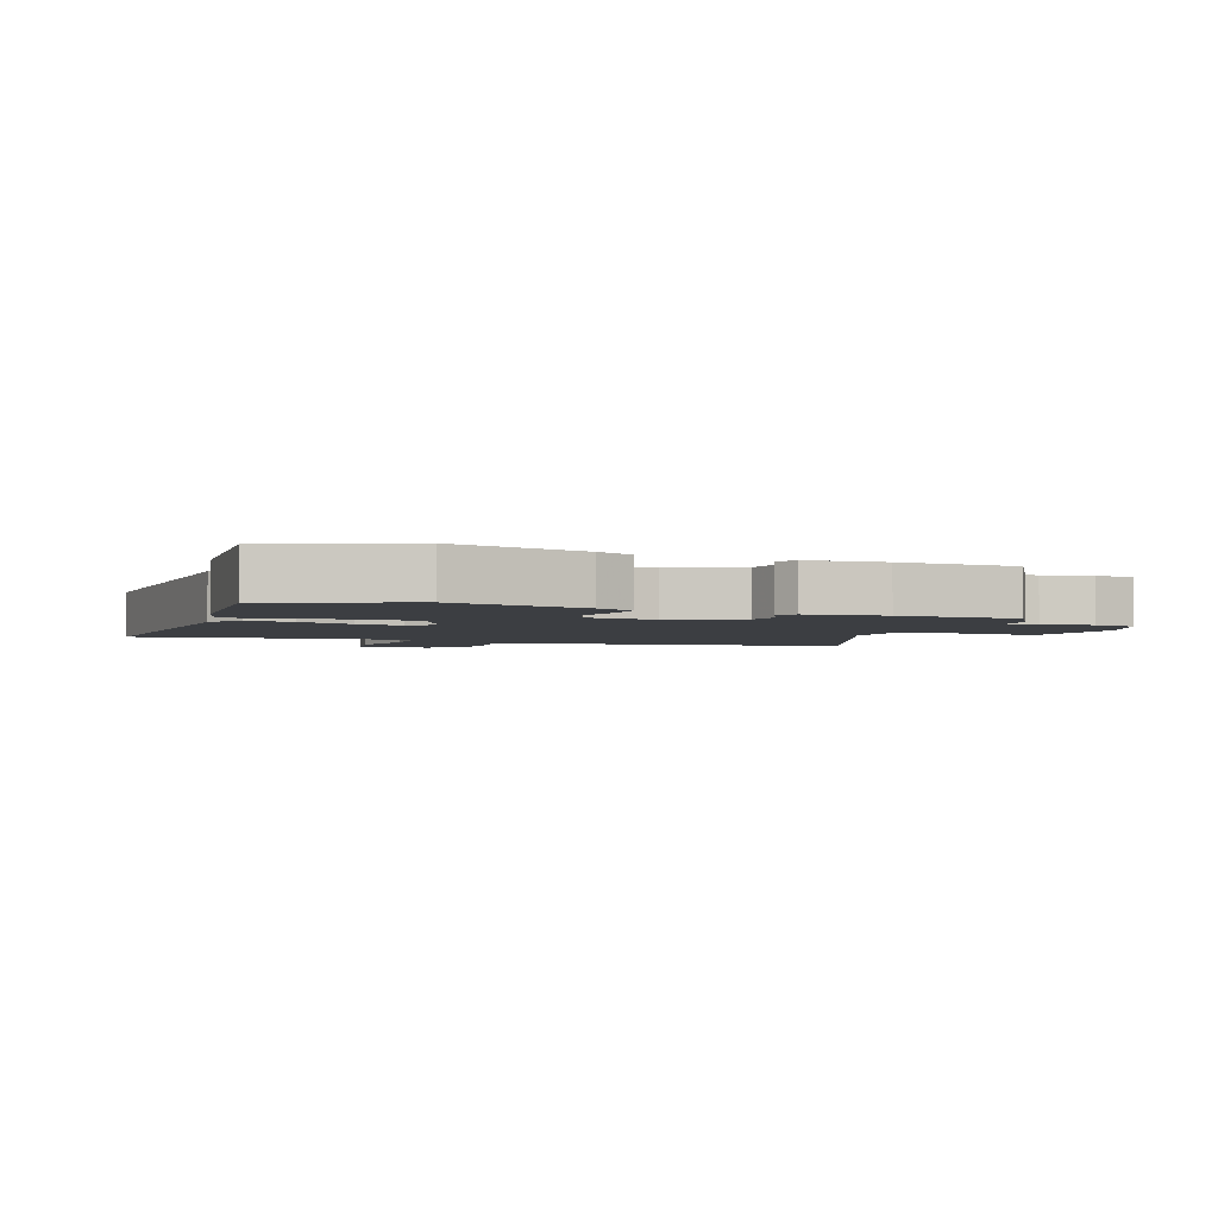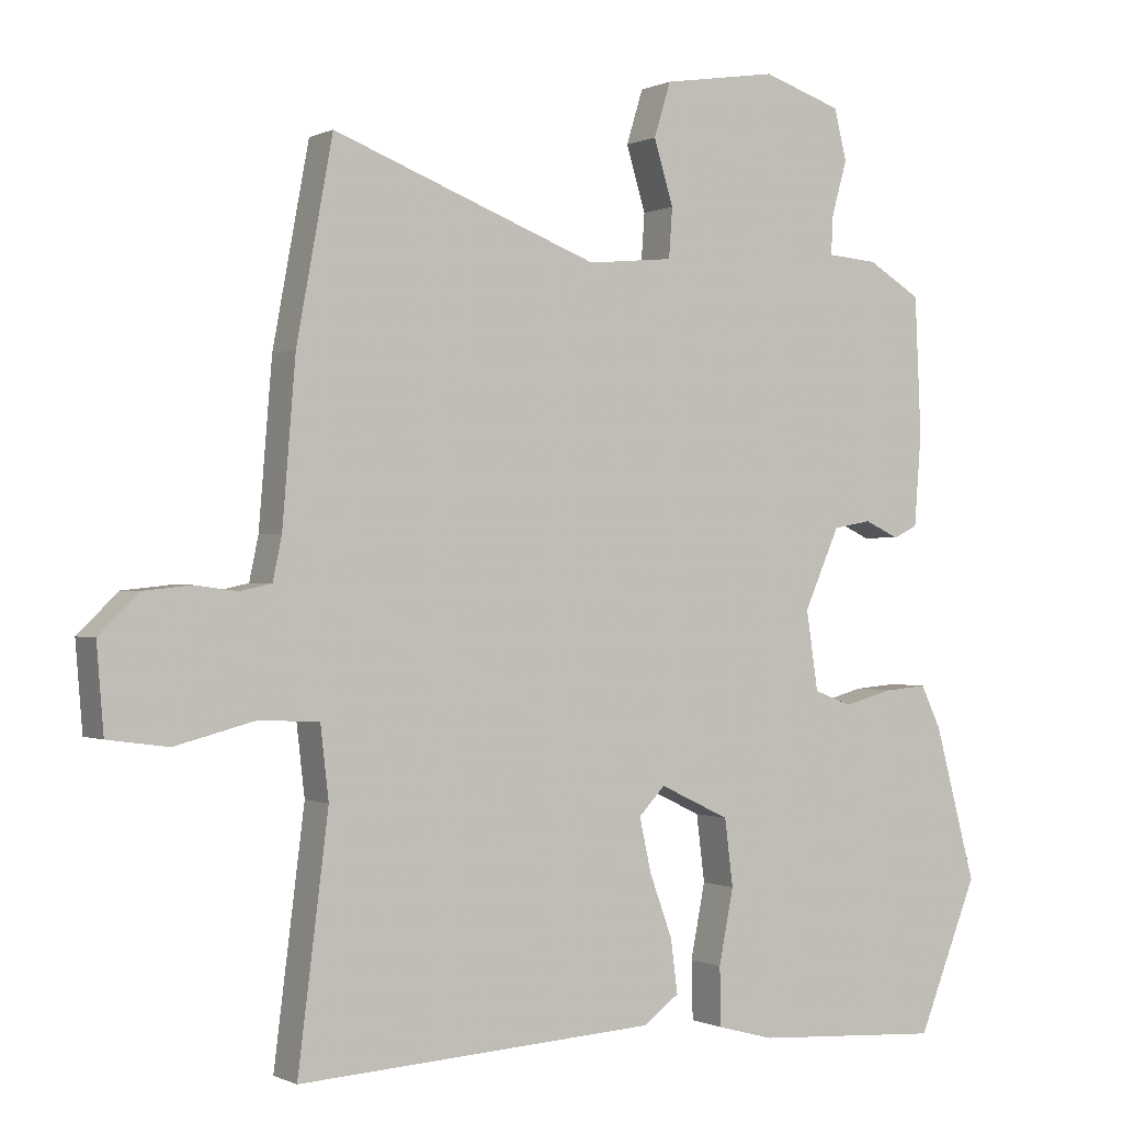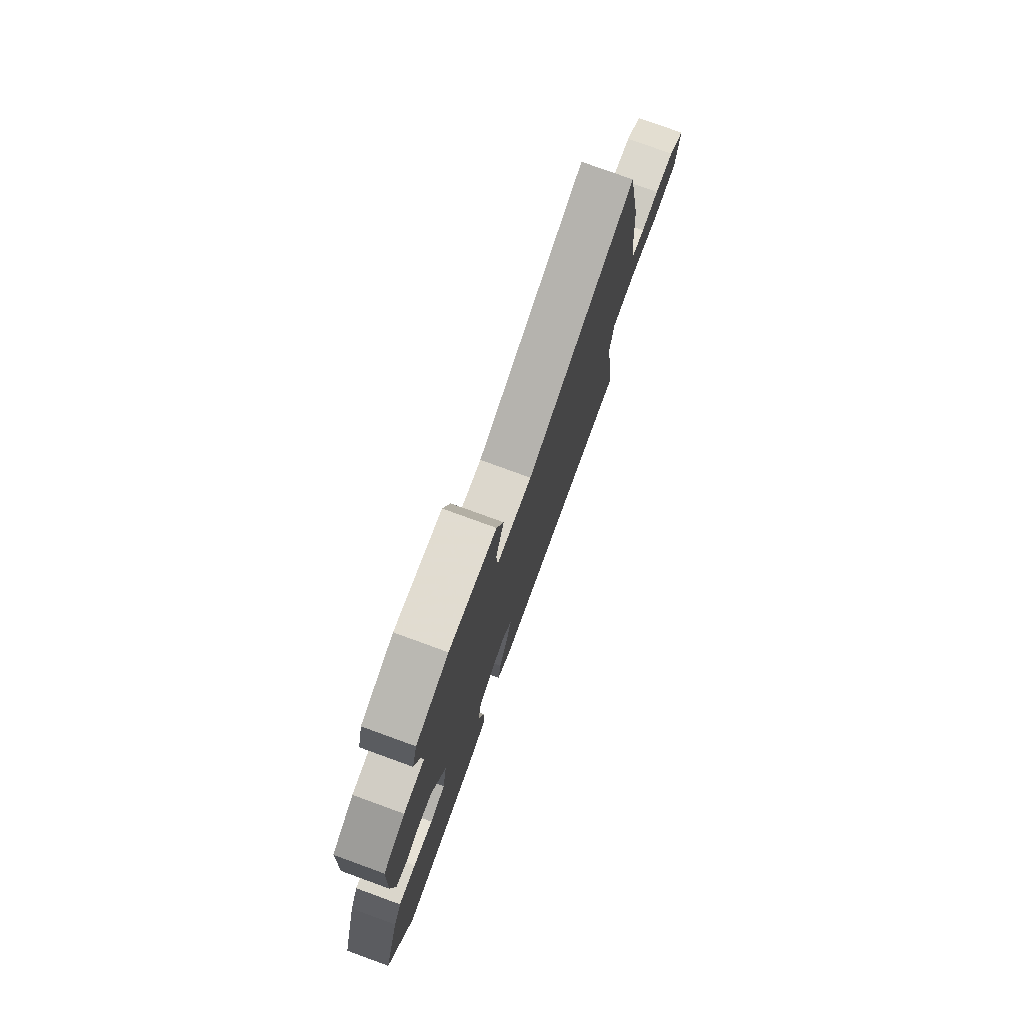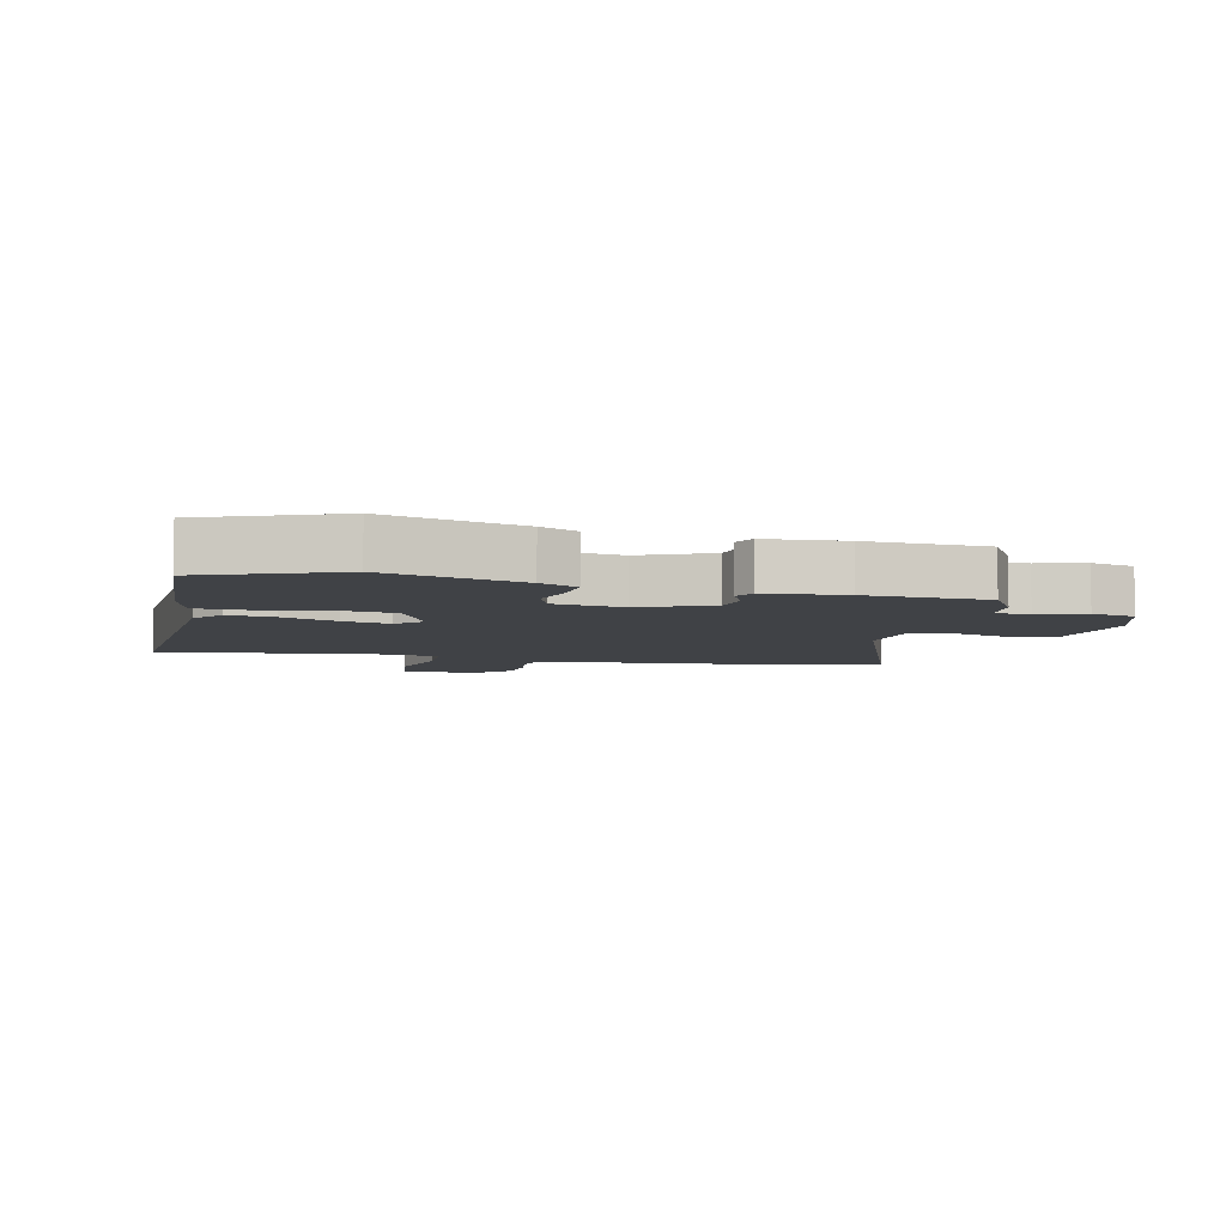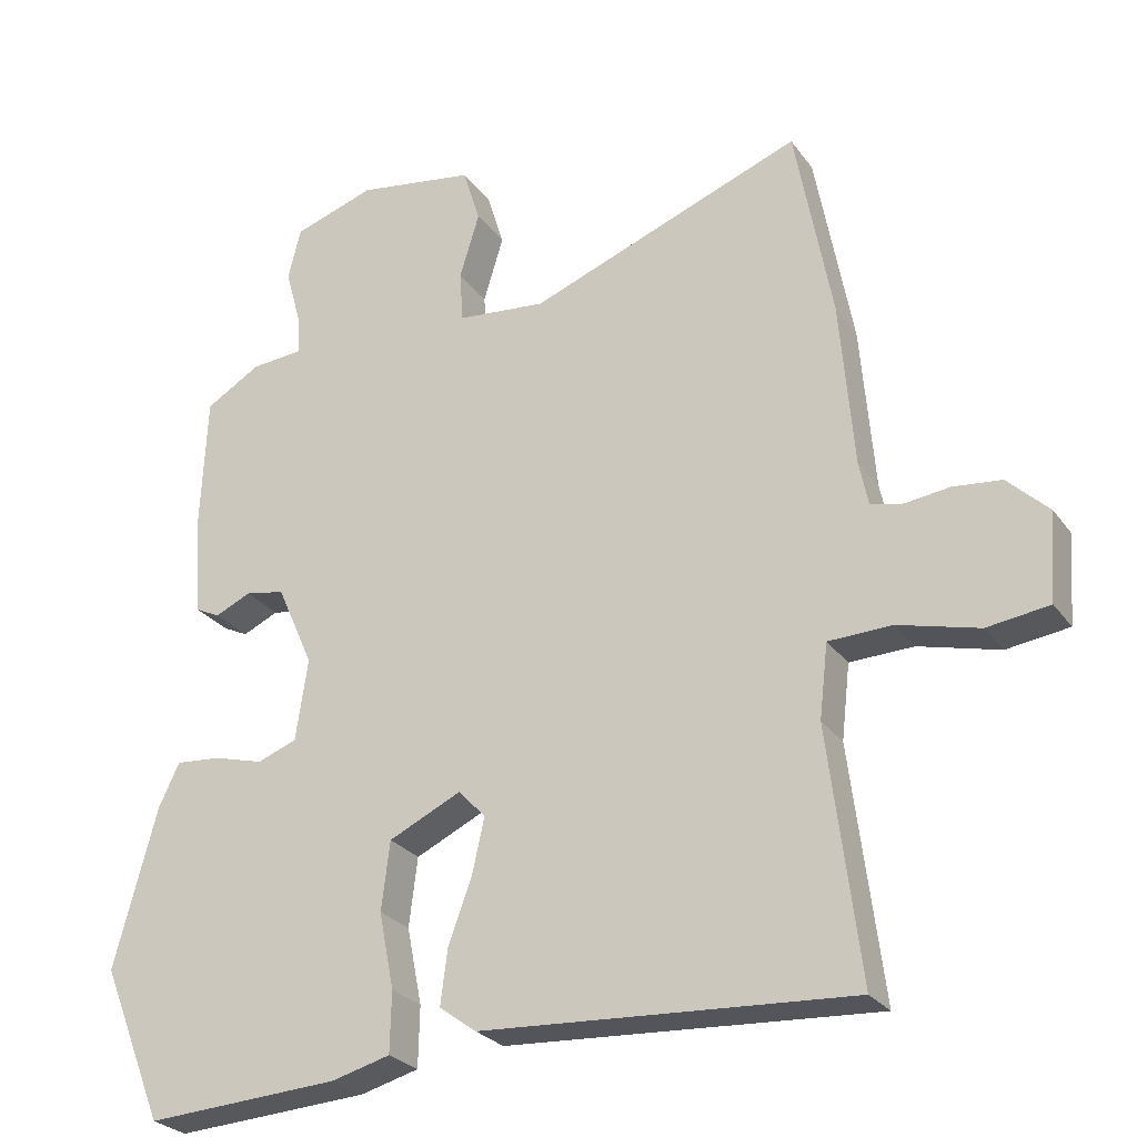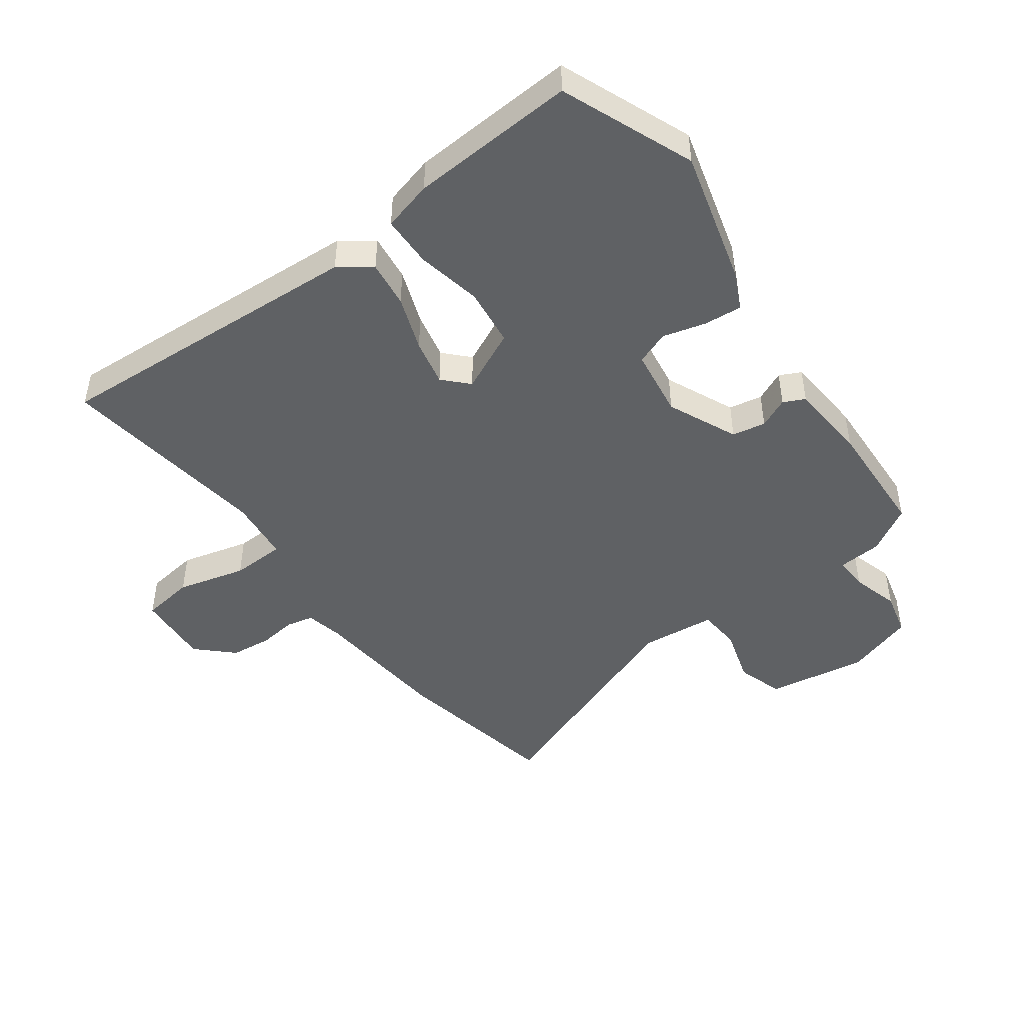
<metadata>
{"format":"obj","ext":"obj","renderer":"f3d","projection":"perspective","resolution":1024,"background":"white","views":[{"elev":-3.1,"azim":-109.9,"up":"+Y"},{"elev":-0.2,"azim":149.0,"up":"+Z"},{"elev":78.4,"azim":-70.0,"up":"+Z"},{"elev":-6.3,"azim":-103.1,"up":"+Y"},{"elev":-26.4,"azim":27.7,"up":"+Z"},{"elev":-46.2,"azim":-143.8,"up":"+Y"}]}
</metadata>
<code>
v 0.47 0.07 0.661
v 0.522 0.07 0.381
v 0.541 0.07 0.15
v 0.554 0.07 0.088
v 0.599 0.07 0.078
v 0.661 0.07 0.086
v 0.729 0.07 0.079
v 0.787 0.07 0.023
v 0.777 0.07 -0.1
v 0.69 0.07 -0.112
v 0.577 0.07 -0.083
v 0.488 0.07 -0.086
v 0.476 0.07 -0.19
v 0.52 0.07 -0.54
v 0.002 0.07 -0.51
v -0.05 0.07 -0.472
v -0.04 0.07 -0.395
v -0.007 0.07 -0.305
v 0.01 0.07 -0.228
v -0.028 0.07 -0.188
v -0.129 0.07 -0.236
v -0.141 0.07 -0.332
v -0.12 0.07 -0.439
v -0.122 0.07 -0.523
v -0.204 0.07 -0.545
v -0.475 0.07 -0.562
v -0.562 0.07 -0.345
v -0.502 0.07 -0.123
v -0.473 0.07 -0.062
v -0.411 0.07 -0.067
v -0.34 0.07 -0.086
v -0.285 0.07 -0.065
v -0.268 0.07 0.049
v -0.319 0.07 0.164
v -0.374 0.07 0.174
v -0.424 0.07 0.151
v -0.459 0.07 0.168
v -0.469 0.07 0.299
v -0.46 0.07 0.497
v -0.383 0.07 0.543
v -0.31 0.07 0.549
v -0.313 0.07 0.605
v -0.335 0.07 0.683
v -0.317 0.07 0.756
v -0.203 0.07 0.794
v -0.038 0.07 0.768
v -0.014 0.07 0.69
v -0.042 0.07 0.598
v -0.037 0.07 0.527
v 0.087 0.07 0.515
v 0.47 0 0.661
v 0.522 0 0.381
v 0.541 0 0.15
v 0.554 0 0.088
v 0.599 0 0.078
v 0.661 0 0.086
v 0.729 0 0.079
v 0.787 0 0.023
v 0.777 0 -0.1
v 0.69 0 -0.112
v 0.577 0 -0.083
v 0.488 0 -0.086
v 0.476 0 -0.19
v 0.52 0 -0.54
v 0.002 0 -0.51
v -0.05 0 -0.472
v -0.04 0 -0.395
v -0.007 0 -0.305
v 0.01 0 -0.228
v -0.028 0 -0.188
v -0.129 0 -0.236
v -0.141 0 -0.332
v -0.12 0 -0.439
v -0.122 0 -0.523
v -0.204 0 -0.545
v -0.475 0 -0.562
v -0.562 0 -0.345
v -0.502 0 -0.123
v -0.473 0 -0.062
v -0.411 0 -0.067
v -0.34 0 -0.086
v -0.285 0 -0.065
v -0.268 0 0.049
v -0.319 0 0.164
v -0.374 0 0.174
v -0.424 0 0.151
v -0.459 0 0.168
v -0.469 0 0.299
v -0.46 0 0.497
v -0.383 0 0.543
v -0.31 0 0.549
v -0.313 0 0.605
v -0.335 0 0.683
v -0.317 0 0.756
v -0.203 0 0.794
v -0.038 0 0.768
v -0.014 0 0.69
v -0.042 0 0.598
v -0.037 0 0.527
v 0.087 0 0.515
f 46 47 48
f 45 46 48
f 44 45 48
f 43 44 48
f 42 43 48
f 41 42 48 49
f 41 49 50
f 40 41 50
f 39 40 50
f 38 39 50
f 37 38 50
f 36 37 50
f 35 36 50
f 29 30 31
f 28 29 31
f 27 28 31
f 26 27 31
f 25 26 31
f 24 25 31
f 23 24 31
f 22 23 31
f 21 22 31 32
f 20 21 32 33
f 16 17 18
f 15 16 18
f 14 15 18
f 13 14 18
f 12 13 18 19
f 9 10 11
f 8 9 11
f 7 8 11
f 6 7 11
f 5 6 11
f 4 5 11 12
f 12 19 20
f 4 12 20
f 3 4 20
f 1 2 3
f 50 1 3
f 35 50 3
f 34 35 3
f 3 20 33 34
f 98 97 96
f 98 96 95
f 98 95 94
f 98 94 93
f 98 93 92
f 99 98 92 91
f 100 99 91
f 100 91 90
f 100 90 89
f 100 89 88
f 100 88 87
f 100 87 86
f 100 86 85
f 81 80 79
f 81 79 78
f 81 78 77
f 81 77 76
f 81 76 75
f 81 75 74
f 81 74 73
f 81 73 72
f 82 81 72 71
f 83 82 71 70
f 68 67 66
f 68 66 65
f 68 65 64
f 68 64 63
f 69 68 63 62
f 61 60 59
f 61 59 58
f 61 58 57
f 61 57 56
f 61 56 55
f 62 61 55 54
f 70 69 62
f 70 62 54
f 70 54 53
f 53 52 51
f 53 51 100
f 53 100 85
f 53 85 84
f 84 83 70 53
f 1 51 52 2
f 2 52 53 3
f 3 53 54 4
f 4 54 55 5
f 5 55 56 6
f 6 56 57 7
f 7 57 58 8
f 8 58 59 9
f 9 59 60 10
f 10 60 61 11
f 11 61 62 12
f 12 62 63 13
f 13 63 64 14
f 14 64 65 15
f 15 65 66 16
f 16 66 67 17
f 17 67 68 18
f 18 68 69 19
f 19 69 70 20
f 20 70 71 21
f 21 71 72 22
f 22 72 73 23
f 23 73 74 24
f 24 74 75 25
f 25 75 76 26
f 26 76 77 27
f 27 77 78 28
f 28 78 79 29
f 29 79 80 30
f 30 80 81 31
f 31 81 82 32
f 32 82 83 33
f 33 83 84 34
f 34 84 85 35
f 35 85 86 36
f 36 86 87 37
f 37 87 88 38
f 38 88 89 39
f 39 89 90 40
f 40 90 91 41
f 41 91 92 42
f 42 92 93 43
f 43 93 94 44
f 44 94 95 45
f 45 95 96 46
f 46 96 97 47
f 47 97 98 48
f 48 98 99 49
f 49 99 100 50
f 50 100 51 1

</code>
